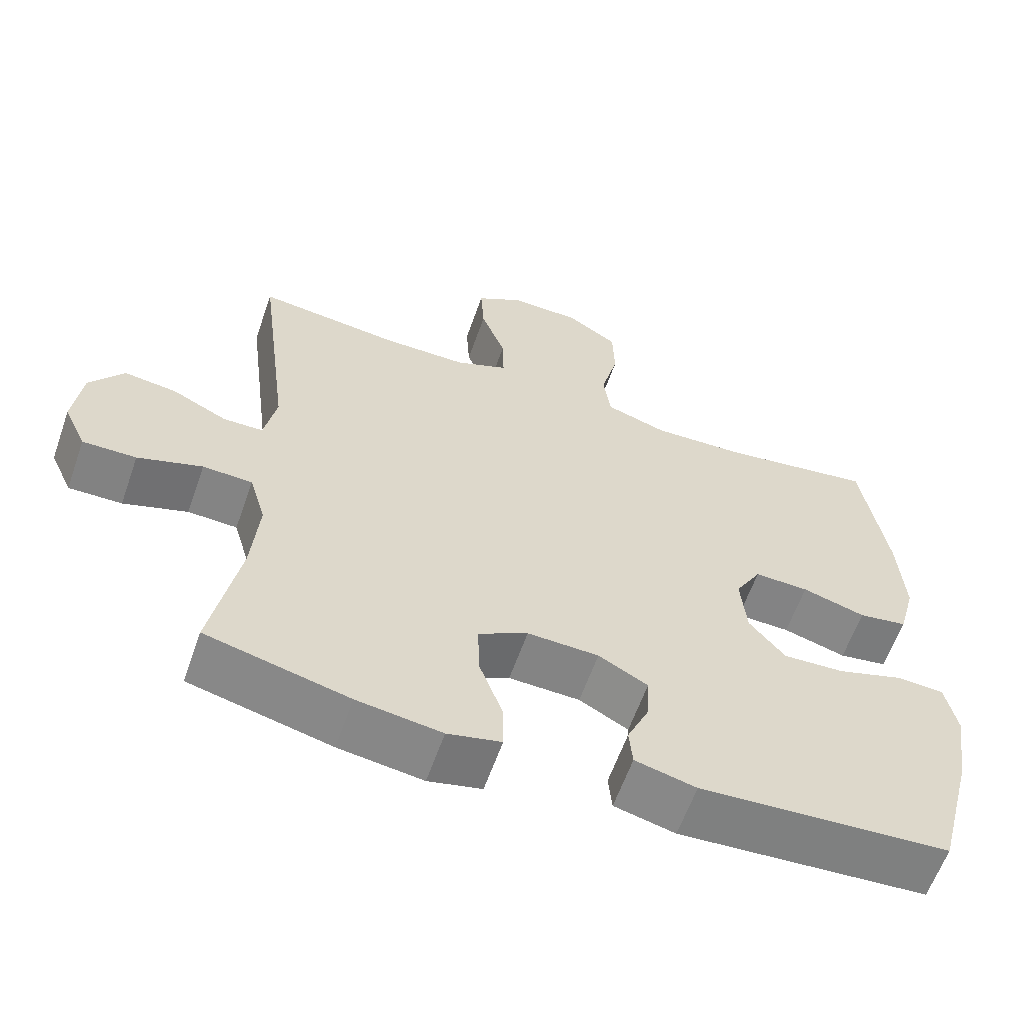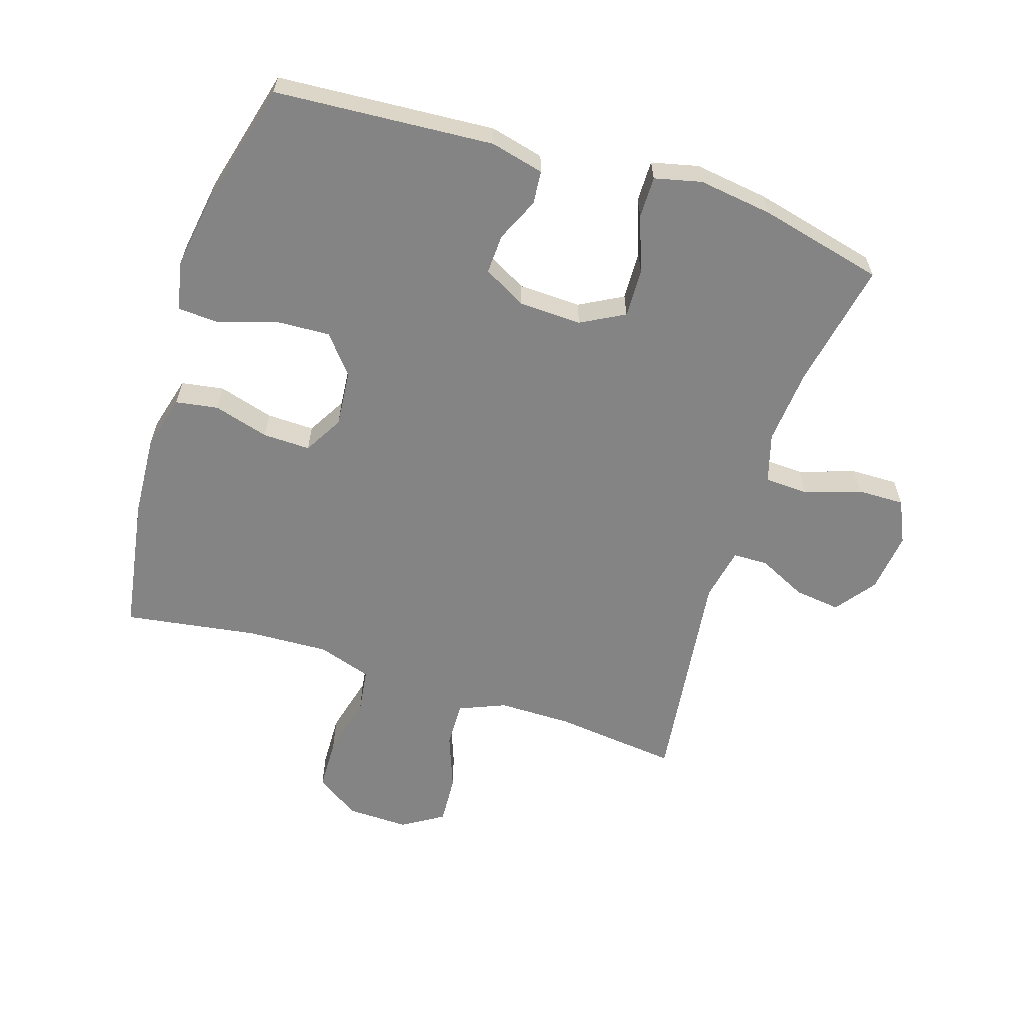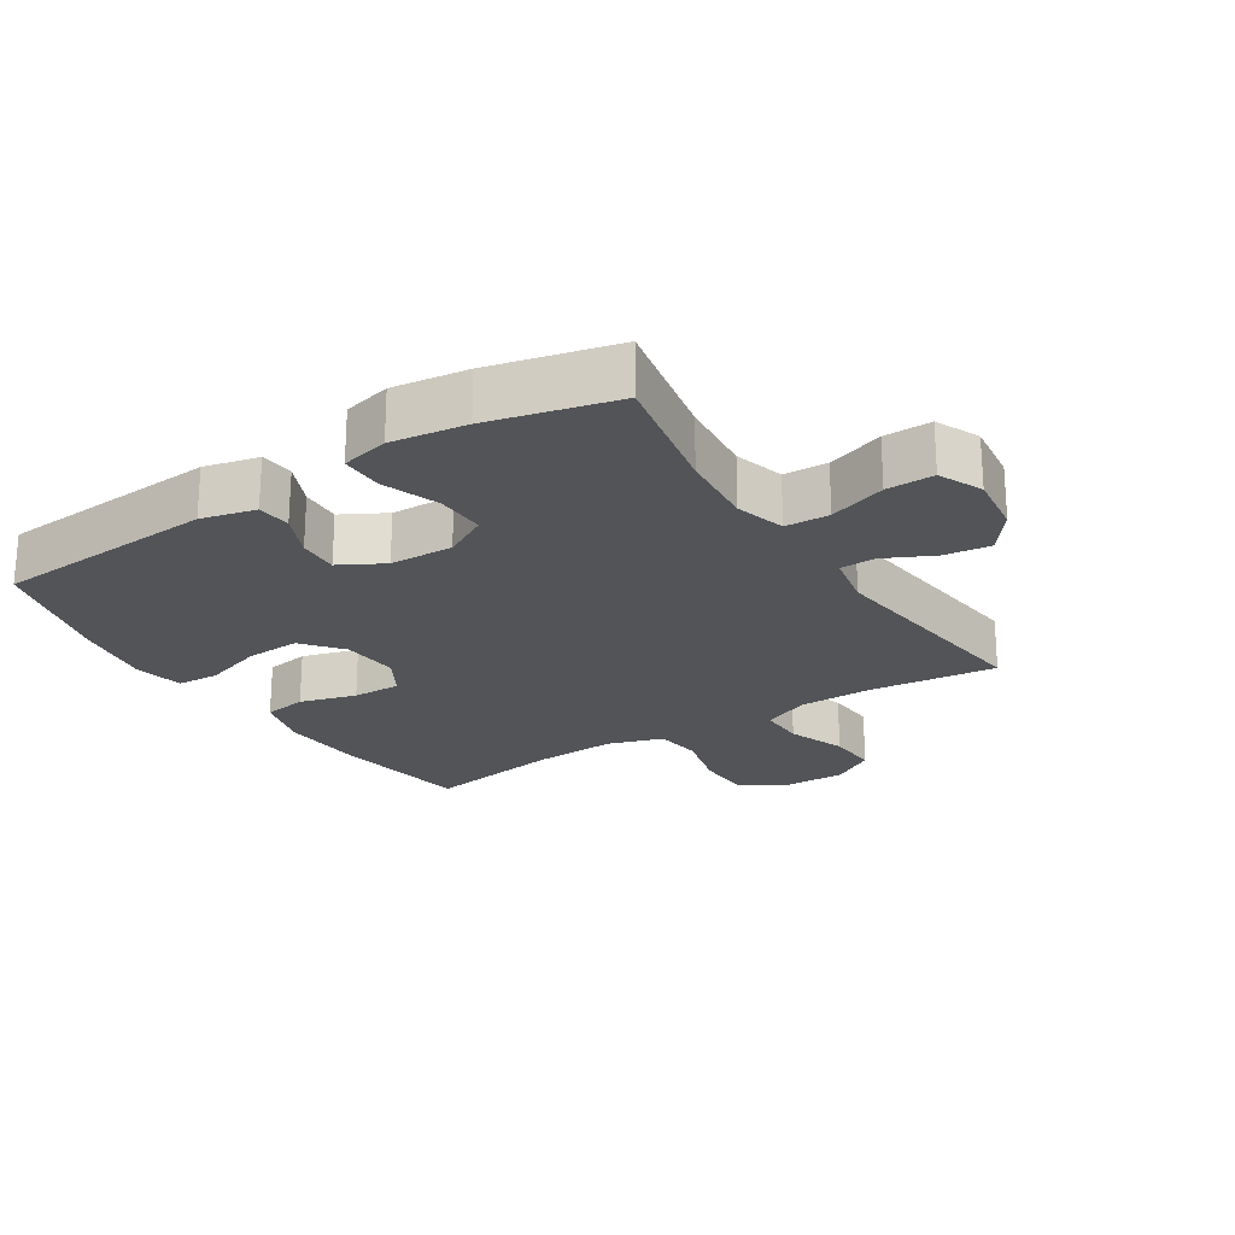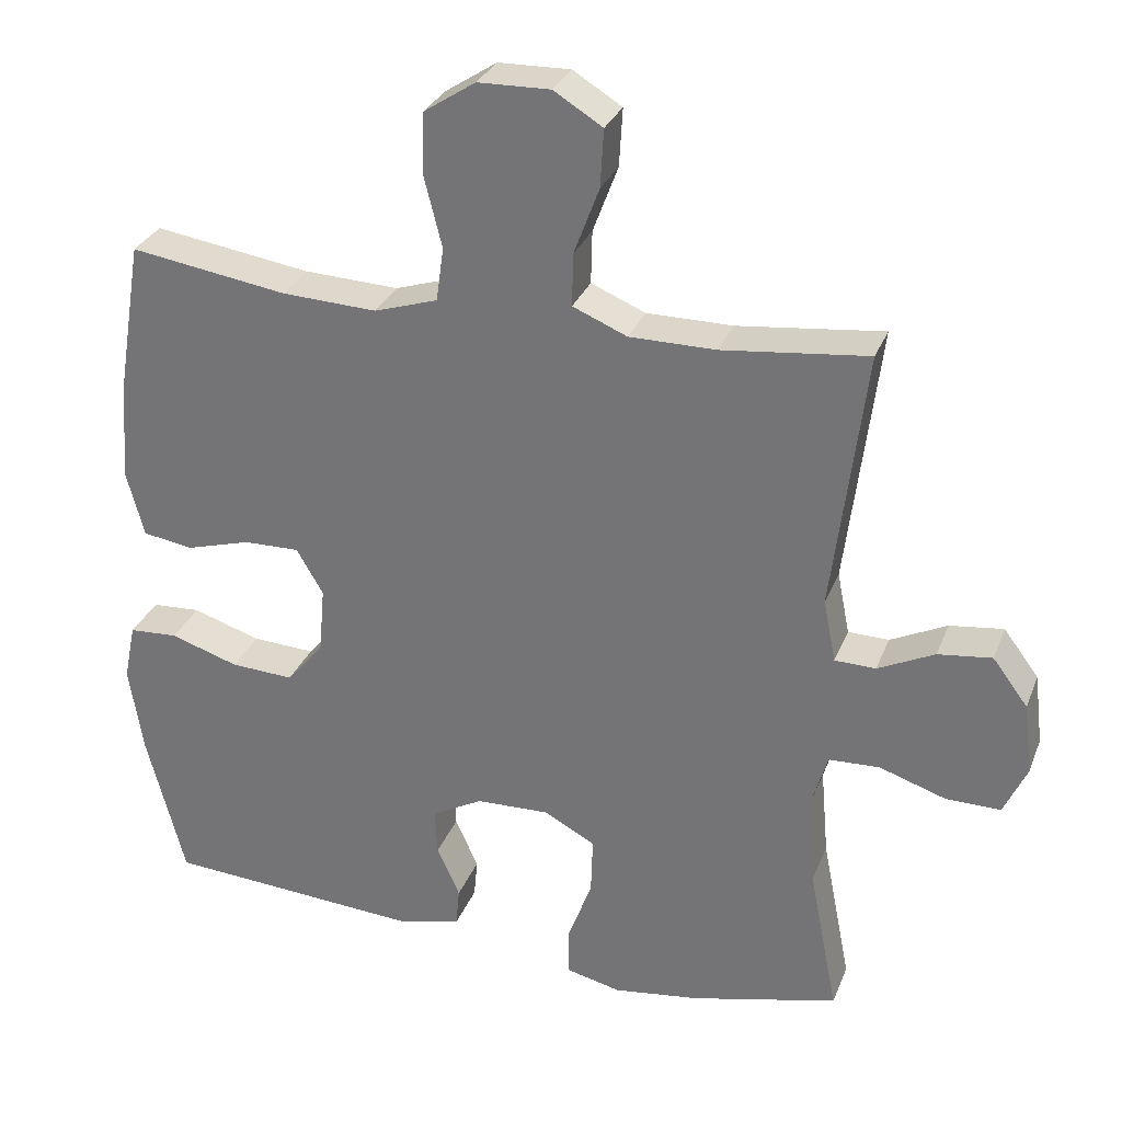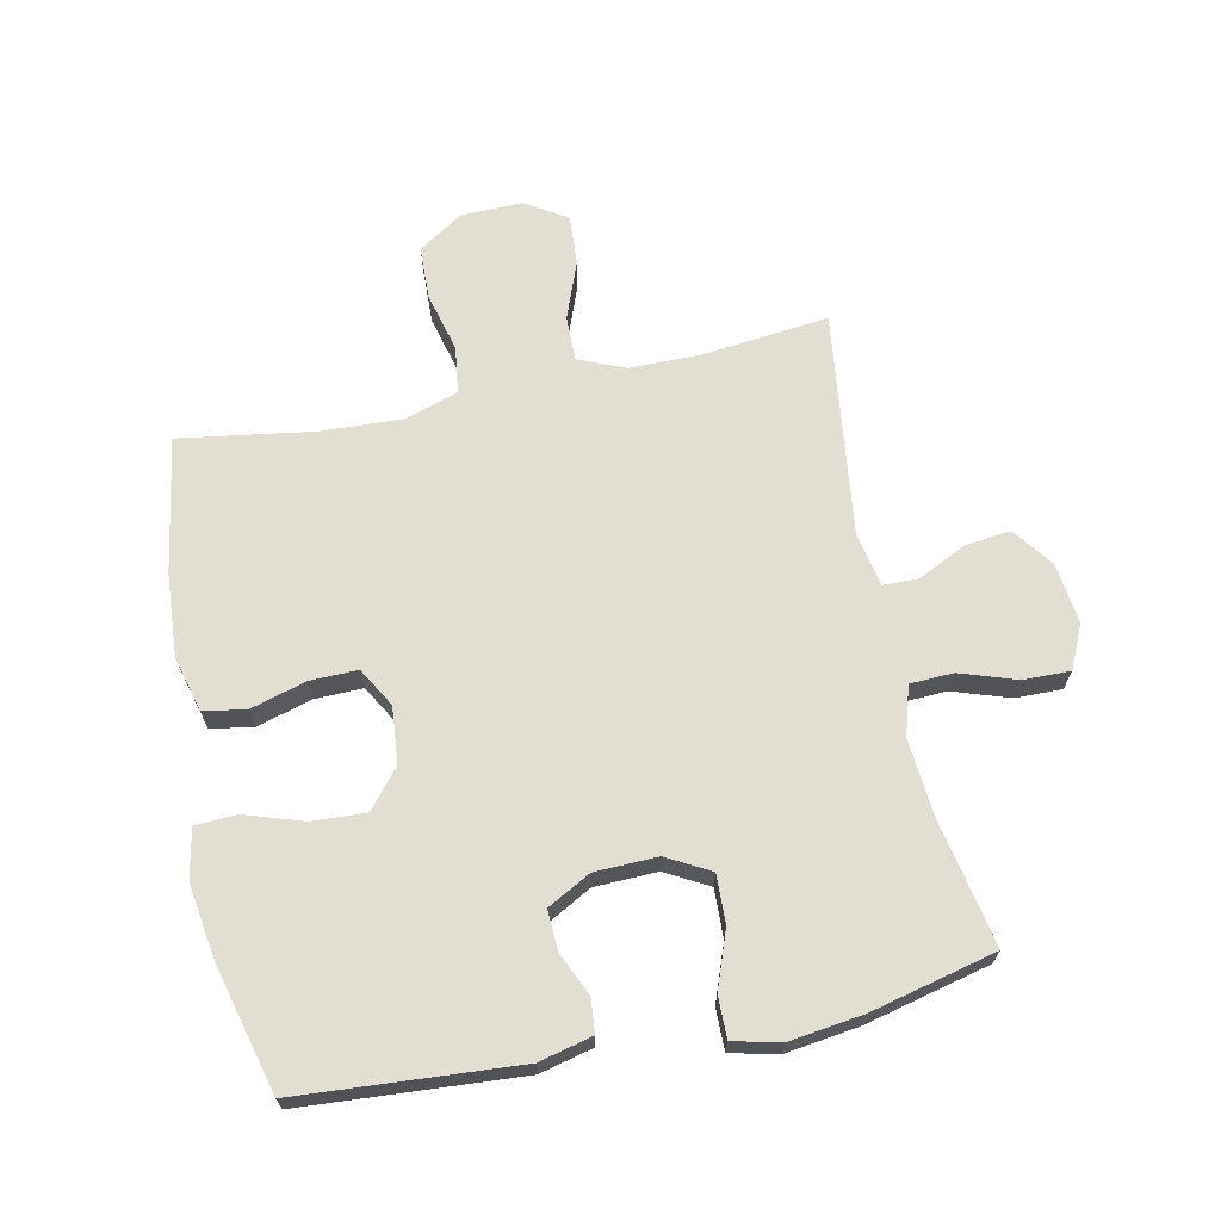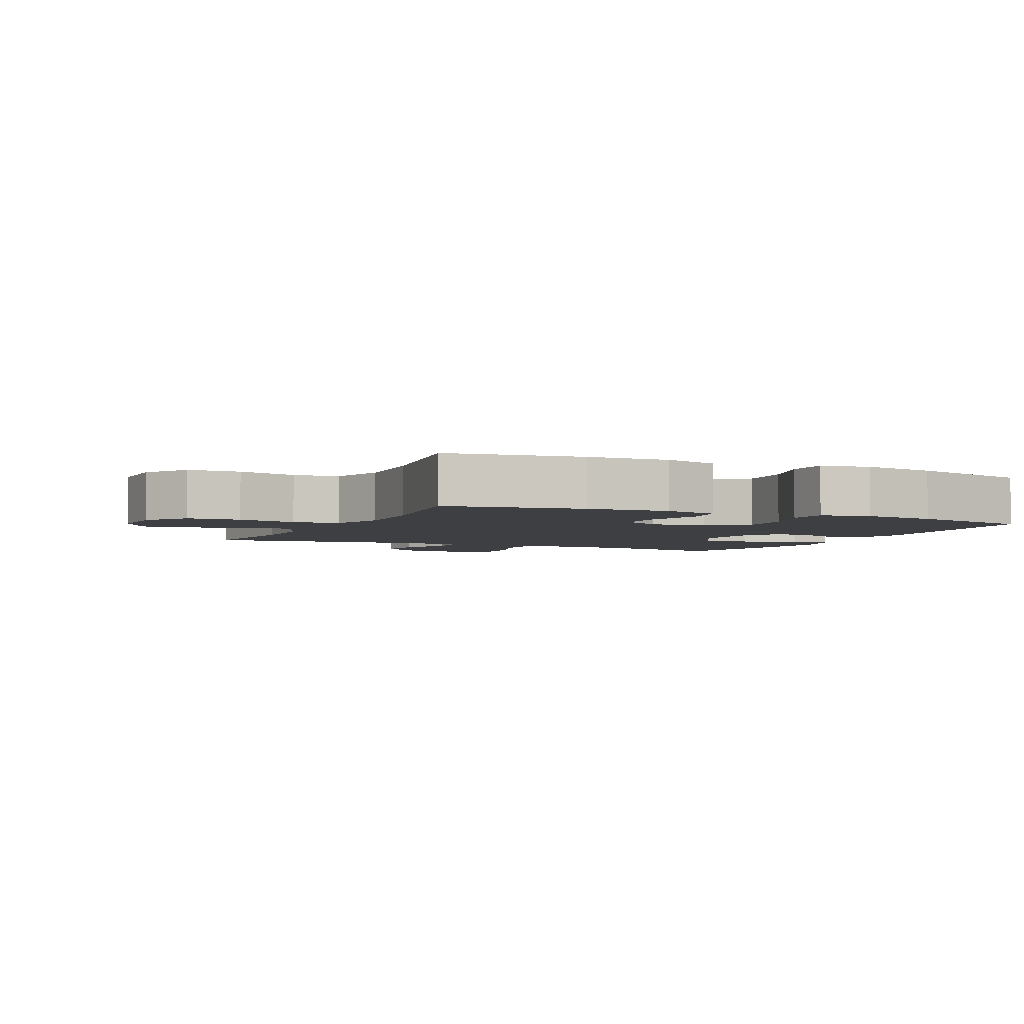
<metadata>
{"format":"obj","ext":"obj","renderer":"f3d","projection":"perspective","resolution":1024,"background":"white","views":[{"elev":-60.9,"azim":-19.3,"up":"+Z"},{"elev":-61.3,"azim":162.3,"up":"+Y"},{"elev":-23.1,"azim":-147.4,"up":"+Y"},{"elev":30.0,"azim":-161.0,"up":"+Z"},{"elev":67.8,"azim":168.3,"up":"+Y"},{"elev":-3.8,"azim":65.0,"up":"+Y"}]}
</metadata>
<code>
o path6970
v -0.2796 0.0375 -0.5834
v -0.1612 0.0375 -0.5997
v -0.08609 0.0375 -0.582
v -0.0866 0.0375 -0.5158
v -0.1193 0.0375 -0.4262
v -0.1218 0.0375 -0.3484
v -0.05247 0.0375 -0.3108
v 0.04765 0.0375 -0.3139
v 0.1167 0.0375 -0.3517
v 0.1138 0.0375 -0.4152
v 0.08252 0.0375 -0.4848
v 0.0874 0.0375 -0.538
v 0.173 0.0375 -0.5589
v 0.5229 0.0375 -0.5352
v 0.5754 0.0375 -0.334
v 0.5942 0.0375 -0.2138
v 0.5783 0.0375 -0.1354
v 0.5119 0.0375 -0.1317
v 0.419 0.0375 -0.1616
v 0.3331 0.0375 -0.166
v 0.2827 0.0375 -0.1049
v 0.2748 0.0375 -0.01508
v 0.3109 0.0375 0.04731
v 0.3868 0.0375 0.04552
v 0.4753 0.0375 0.02013
v 0.5434 0.0375 0.03102
v 0.5669 0.0375 0.1192
v 0.5585 0.0375 0.25
v 0.5229 0.0375 0.4665
v 0.3092 0.0375 0.434
v 0.1802 0.0375 0.4285
v 0.09372 0.0375 0.4561
v 0.08368 0.0375 0.5296
v 0.108 0.0375 0.6251
v 0.1055 0.0375 0.7097
v 0.03529 0.0375 0.7558
v -0.06302 0.0375 0.7582
v -0.1296 0.0375 0.7173
v -0.1249 0.0375 0.6384
v -0.09071 0.0375 0.5474
v -0.08908 0.0375 0.4751
v -0.1632 0.0375 0.4443
v -0.2807 0.0375 0.4441
v -0.479 0.0375 0.4665
v -0.4344 0.0375 0.1089
v -0.4514 0.0375 0.02331
v -0.5072 0.0375 0.02218
v -0.5842 0.0375 0.05959
v -0.6576 0.0375 0.0689
v -0.7055 0.0375 0.004873
v -0.7174 0.0375 -0.09223
v -0.686 0.0375 -0.1608
v -0.6111 0.0375 -0.1596
v -0.5211 0.0375 -0.1298
v -0.4517 0.0375 -0.1327
v -0.4289 0.0375 -0.2111
v -0.4394 0.0375 -0.3323
v -0.479 0.0375 -0.5352
v -0.2796 -0.0375 -0.5834
v -0.1612 -0.0375 -0.5997
v -0.08609 -0.0375 -0.582
v -0.0866 -0.0375 -0.5158
v -0.1193 -0.0375 -0.4262
v -0.1218 -0.0375 -0.3484
v -0.05247 -0.0375 -0.3108
v 0.04765 -0.0375 -0.3139
v 0.1167 -0.0375 -0.3517
v 0.1138 -0.0375 -0.4152
v 0.08252 -0.0375 -0.4848
v 0.0874 -0.0375 -0.538
v 0.173 -0.0375 -0.5589
v 0.5229 -0.0375 -0.5352
v 0.5754 -0.0375 -0.334
v 0.5942 -0.0375 -0.2138
v 0.5783 -0.0375 -0.1354
v 0.5119 -0.0375 -0.1317
v 0.419 -0.0375 -0.1616
v 0.3331 -0.0375 -0.166
v 0.2827 -0.0375 -0.1049
v 0.2748 -0.0375 -0.01508
v 0.3109 -0.0375 0.04731
v 0.3868 -0.0375 0.04552
v 0.4753 -0.0375 0.02013
v 0.5434 -0.0375 0.03102
v 0.5669 -0.0375 0.1192
v 0.5585 -0.0375 0.25
v 0.5229 -0.0375 0.4665
v 0.3092 -0.0375 0.434
v 0.1802 -0.0375 0.4285
v 0.09372 -0.0375 0.4561
v 0.08368 -0.0375 0.5296
v 0.108 -0.0375 0.6251
v 0.1055 -0.0375 0.7097
v 0.03529 -0.0375 0.7558
v -0.06302 -0.0375 0.7582
v -0.1296 -0.0375 0.7173
v -0.1249 -0.0375 0.6384
v -0.09071 -0.0375 0.5474
v -0.08908 -0.0375 0.4751
v -0.1632 -0.0375 0.4443
v -0.2807 -0.0375 0.4441
v -0.479 -0.0375 0.4665
v -0.4344 -0.0375 0.1089
v -0.4514 -0.0375 0.02331
v -0.5072 -0.0375 0.02218
v -0.5842 -0.0375 0.05959
v -0.6576 -0.0375 0.0689
v -0.7055 -0.0375 0.004873
v -0.7174 -0.0375 -0.09223
v -0.686 -0.0375 -0.1608
v -0.6111 -0.0375 -0.1596
v -0.5211 -0.0375 -0.1298
v -0.4517 -0.0375 -0.1327
v -0.4289 -0.0375 -0.2111
v -0.4394 -0.0375 -0.3323
v -0.479 -0.0375 -0.5352
v -0.2796 0.0375 -0.5834
v -0.1612 0.0375 -0.5997
v -0.08609 0.0375 -0.582
v -0.08609 0.0375 -0.582
v -0.0866 0.0375 -0.5158
v 0.0874 0.0375 -0.538
v 0.0874 0.0375 -0.538
v 0.173 0.0375 -0.5589
v -0.479 0.0375 -0.5352
v -0.479 0.0375 -0.5352
v 0.08252 0.0375 -0.4848
v 0.5229 0.0375 -0.5352
v 0.5229 0.0375 -0.5352
v -0.1193 0.0375 -0.4262
v 0.1138 0.0375 -0.4152
v 0.5754 0.0375 -0.334
v -0.4394 0.0375 -0.3323
v -0.1218 0.0375 -0.3484
v -0.1218 0.0375 -0.3484
v 0.1167 0.0375 -0.3517
v 0.1167 0.0375 -0.3517
v 0.04765 0.0375 -0.3139
v -0.05247 0.0375 -0.3108
v 0.5942 0.0375 -0.2138
v -0.4289 0.0375 -0.2111
v 0.5783 0.0375 -0.1354
v 0.5783 0.0375 -0.1354
v -0.4517 0.0375 -0.1327
v -0.4517 0.0375 -0.1327
v 0.419 0.0375 -0.1616
v 0.3331 0.0375 -0.166
v 0.2827 0.0375 -0.1049
v 0.5119 0.0375 -0.1317
v -0.7174 0.0375 -0.09223
v -0.686 0.0375 -0.1608
v -0.686 0.0375 -0.1608
v -0.6111 0.0375 -0.1596
v -0.5211 0.0375 -0.1298
v 0.2748 0.0375 -0.01508
v -0.7055 0.0375 0.004873
v 0.3109 0.0375 0.04731
v 0.3109 0.0375 0.04731
v -0.6576 0.0375 0.0689
v -0.6576 0.0375 0.0689
v -0.4514 0.0375 0.02331
v -0.4514 0.0375 0.02331
v -0.5072 0.0375 0.02218
v 0.3868 0.0375 0.04552
v 0.4753 0.0375 0.02013
v 0.5434 0.0375 0.03102
v 0.5434 0.0375 0.03102
v -0.5842 0.0375 0.05959
v -0.4344 0.0375 0.1089
v 0.5669 0.0375 0.1192
v 0.5585 0.0375 0.25
v -0.479 0.0375 0.4665
v -0.479 0.0375 0.4665
v -0.1632 0.0375 0.4443
v -0.2807 0.0375 0.4441
v 0.1802 0.0375 0.4285
v 0.09372 0.0375 0.4561
v 0.09372 0.0375 0.4561
v 0.3092 0.0375 0.434
v 0.5229 0.0375 0.4665
v 0.5229 0.0375 0.4665
v -0.08908 0.0375 0.4751
v -0.08908 0.0375 0.4751
v 0.08368 0.0375 0.5296
v -0.09071 0.0375 0.5474
v 0.108 0.0375 0.6251
v -0.1249 0.0375 0.6384
v 0.1055 0.0375 0.7097
v -0.1296 0.0375 0.7173
v -0.1296 0.0375 0.7173
v 0.03529 0.0375 0.7558
v -0.06302 0.0375 0.7582
v -0.2796 -0.0375 -0.5834
v -0.1612 -0.0375 -0.5997
v -0.08609 -0.0375 -0.582
v -0.08609 -0.0375 -0.582
v -0.0866 -0.0375 -0.5158
v 0.0874 -0.0375 -0.538
v 0.0874 -0.0375 -0.538
v 0.173 -0.0375 -0.5589
v -0.479 -0.0375 -0.5352
v -0.479 -0.0375 -0.5352
v 0.08252 -0.0375 -0.4848
v 0.5229 -0.0375 -0.5352
v 0.5229 -0.0375 -0.5352
v -0.1193 -0.0375 -0.4262
v 0.1138 -0.0375 -0.4152
v 0.5754 -0.0375 -0.334
v -0.4394 -0.0375 -0.3323
v -0.1218 -0.0375 -0.3484
v -0.1218 -0.0375 -0.3484
v 0.1167 -0.0375 -0.3517
v 0.1167 -0.0375 -0.3517
v 0.04765 -0.0375 -0.3139
v -0.05247 -0.0375 -0.3108
v 0.5942 -0.0375 -0.2138
v -0.4289 -0.0375 -0.2111
v 0.5783 -0.0375 -0.1354
v 0.5783 -0.0375 -0.1354
v -0.4517 -0.0375 -0.1327
v -0.4517 -0.0375 -0.1327
v 0.419 -0.0375 -0.1616
v 0.3331 -0.0375 -0.166
v 0.2827 -0.0375 -0.1049
v 0.5119 -0.0375 -0.1317
v -0.7174 -0.0375 -0.09223
v -0.686 -0.0375 -0.1608
v -0.686 -0.0375 -0.1608
v -0.6111 -0.0375 -0.1596
v -0.5211 -0.0375 -0.1298
v 0.2748 -0.0375 -0.01508
v -0.7055 -0.0375 0.004873
v 0.3109 -0.0375 0.04731
v 0.3109 -0.0375 0.04731
v -0.6576 -0.0375 0.0689
v -0.6576 -0.0375 0.0689
v -0.4514 -0.0375 0.02331
v -0.4514 -0.0375 0.02331
v -0.5072 -0.0375 0.02218
v 0.3868 -0.0375 0.04552
v 0.4753 -0.0375 0.02013
v 0.5434 -0.0375 0.03102
v 0.5434 -0.0375 0.03102
v -0.5842 -0.0375 0.05959
v -0.4344 -0.0375 0.1089
v 0.5669 -0.0375 0.1192
v 0.5585 -0.0375 0.25
v -0.479 -0.0375 0.4665
v -0.479 -0.0375 0.4665
v -0.1632 -0.0375 0.4443
v -0.2807 -0.0375 0.4441
v 0.1802 -0.0375 0.4285
v 0.09372 -0.0375 0.4561
v 0.09372 -0.0375 0.4561
v 0.3092 -0.0375 0.434
v 0.5229 -0.0375 0.4665
v 0.5229 -0.0375 0.4665
v -0.08908 -0.0375 0.4751
v -0.08908 -0.0375 0.4751
v 0.08368 -0.0375 0.5296
v -0.09071 -0.0375 0.5474
v 0.108 -0.0375 0.6251
v -0.1249 -0.0375 0.6384
v 0.1055 -0.0375 0.7097
v -0.1296 -0.0375 0.7173
v -0.1296 -0.0375 0.7173
v 0.03529 -0.0375 0.7558
v -0.06302 -0.0375 0.7582
f 241 246 240
f 193 206 209
f 208 223 204
f 212 224 214
f 245 250 251
f 206 210 209
f 229 226 227
f 207 204 223
f 194 206 193
f 231 250 245
f 223 212 207
f 206 194 197
f 220 217 215
f 245 251 248
f 264 267 262
f 239 220 237
f 255 252 233
f 225 216 218
f 204 207 200
f 240 255 233
f 232 244 235
f 261 262 263
f 260 258 253
f 231 245 215
f 230 244 229
f 253 250 231
f 233 253 231
f 197 194 195
f 262 261 260
f 268 263 267
f 215 217 210
f 214 231 215
f 210 217 209
f 267 263 262
f 253 258 250
f 207 203 200
f 252 253 233
f 247 255 240
f 246 247 240
f 200 203 198
f 265 263 268
f 223 224 212
f 232 226 229
f 232 229 244
f 220 239 230
f 242 246 241
f 256 255 247
f 244 230 239
f 258 260 261
f 222 216 225
f 216 222 208
f 215 245 237
f 215 237 220
f 193 209 201
f 223 208 222
f 224 231 214
f 1 2 60 59
f 2 120 196 60
f 3 4 62 61
f 123 13 71 199
f 126 1 59 202
f 11 12 70 69
f 13 129 205 71
f 4 5 63 62
f 10 11 69 68
f 14 15 73 72
f 57 58 116 115
f 5 135 211 63
f 137 10 68 213
f 8 9 67 66
f 6 7 65 64
f 15 16 74 73
f 56 57 115 114
f 7 8 66 65
f 16 143 219 74
f 145 56 114 221
f 19 20 78 77
f 20 21 79 78
f 18 19 77 76
f 17 18 76 75
f 51 152 228 109
f 52 53 111 110
f 53 54 112 111
f 54 55 113 112
f 21 22 80 79
f 50 51 109 108
f 22 158 234 80
f 160 50 108 236
f 162 47 105 238
f 24 25 83 82
f 25 167 243 83
f 48 49 107 106
f 47 48 106 105
f 45 46 104 103
f 26 27 85 84
f 23 24 82 81
f 27 28 86 85
f 173 45 103 249
f 42 43 101 100
f 31 178 254 89
f 30 31 89 88
f 181 30 88 257
f 28 29 87 86
f 183 42 100 259
f 32 33 91 90
f 43 44 102 101
f 40 41 99 98
f 33 34 92 91
f 39 40 98 97
f 34 35 93 92
f 190 39 97 266
f 35 36 94 93
f 37 38 96 95
f 36 37 95 94
f 165 164 170
f 117 133 130
f 132 128 147
f 136 138 148
f 169 175 174
f 130 133 134
f 153 151 150
f 131 147 128
f 118 117 130
f 155 169 174
f 147 131 136
f 130 121 118
f 144 139 141
f 169 172 175
f 188 186 191
f 163 161 144
f 179 157 176
f 149 142 140
f 128 124 131
f 164 157 179
f 156 159 168
f 185 187 186
f 184 177 182
f 155 139 169
f 154 153 168
f 177 155 174
f 157 155 177
f 121 119 118
f 186 184 185
f 192 191 187
f 139 134 141
f 138 139 155
f 134 133 141
f 191 186 187
f 177 174 182
f 131 124 127
f 176 157 177
f 171 164 179
f 170 164 171
f 124 122 127
f 189 192 187
f 147 136 148
f 156 153 150
f 156 168 153
f 144 154 163
f 166 165 170
f 180 171 179
f 168 163 154
f 182 185 184
f 146 149 140
f 140 132 146
f 139 161 169
f 139 144 161
f 117 125 133
f 147 146 132
f 148 138 155

</code>
